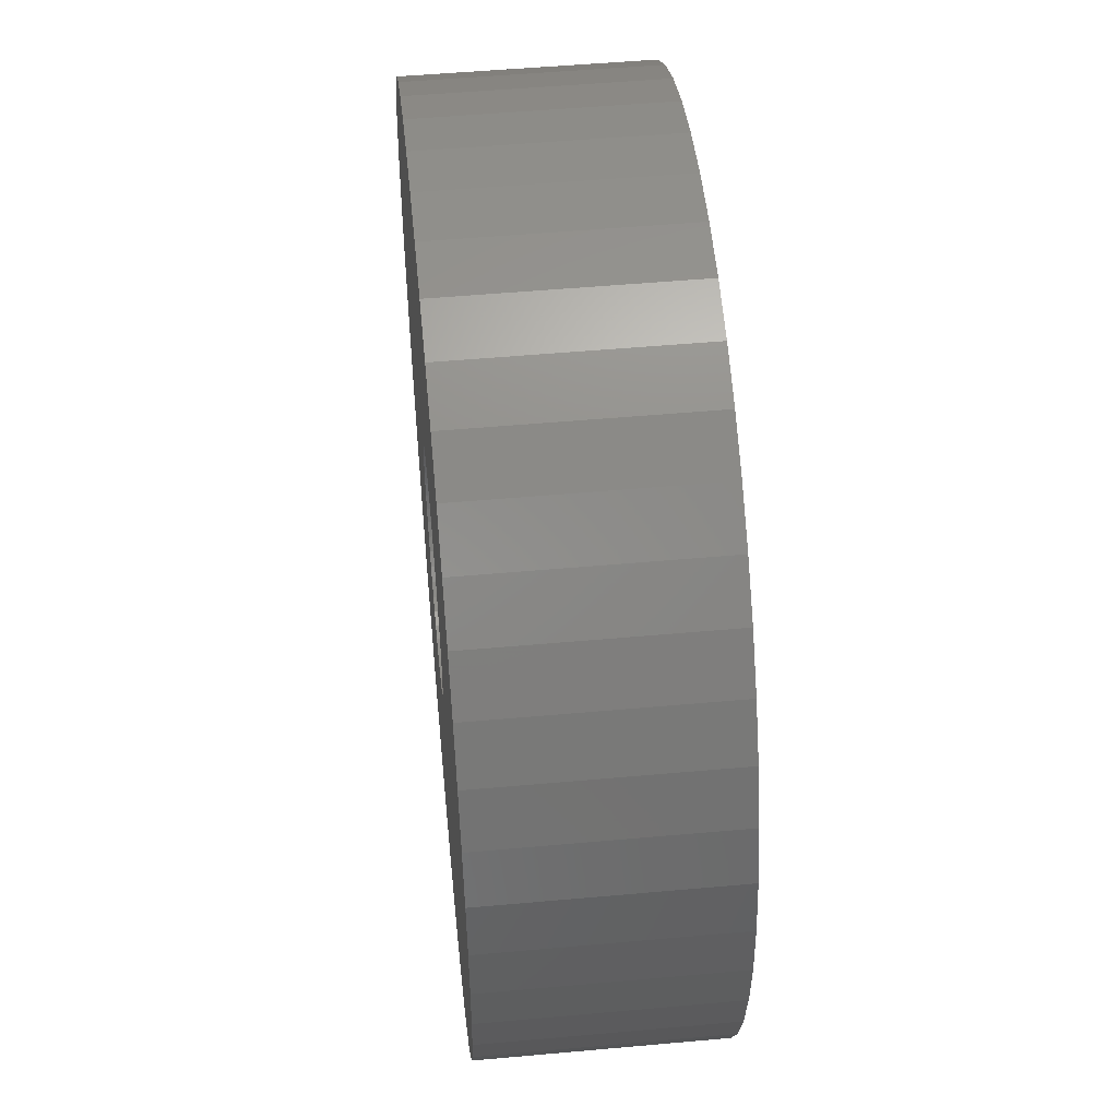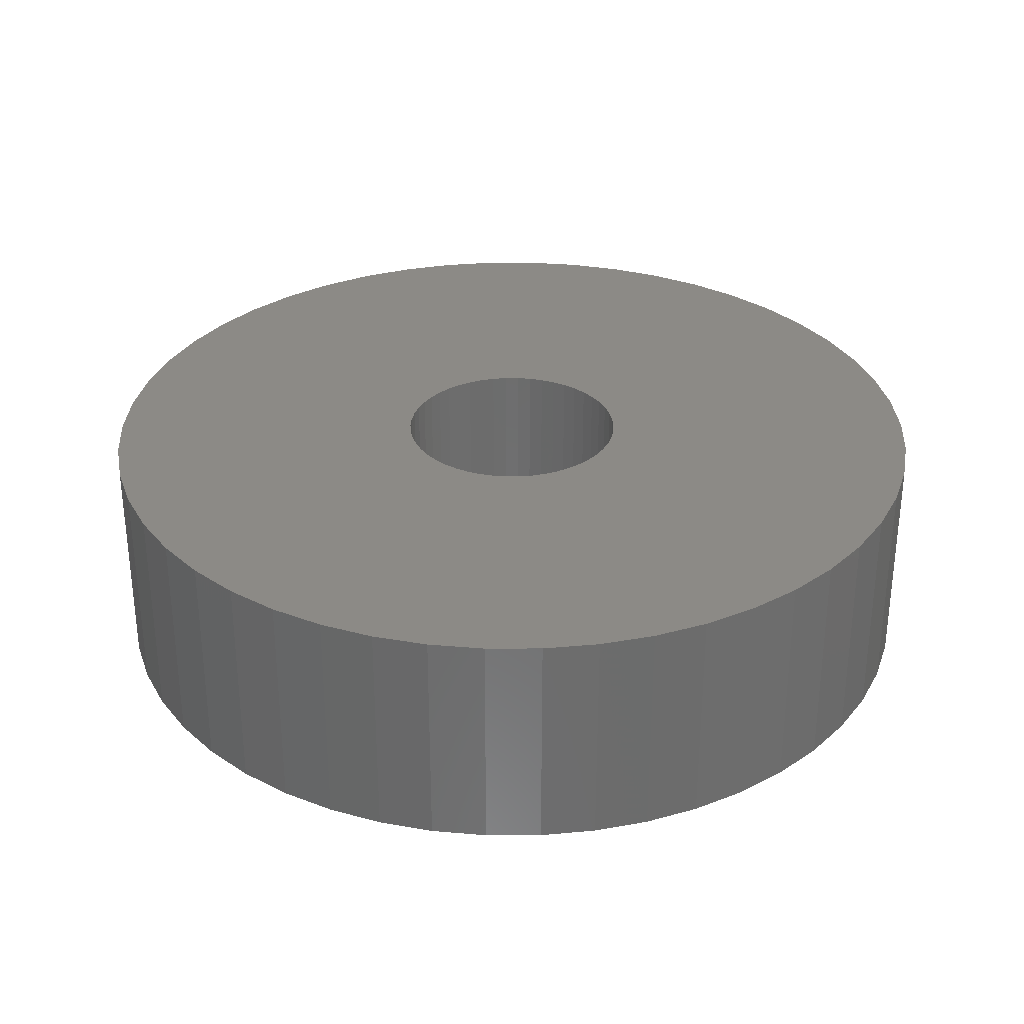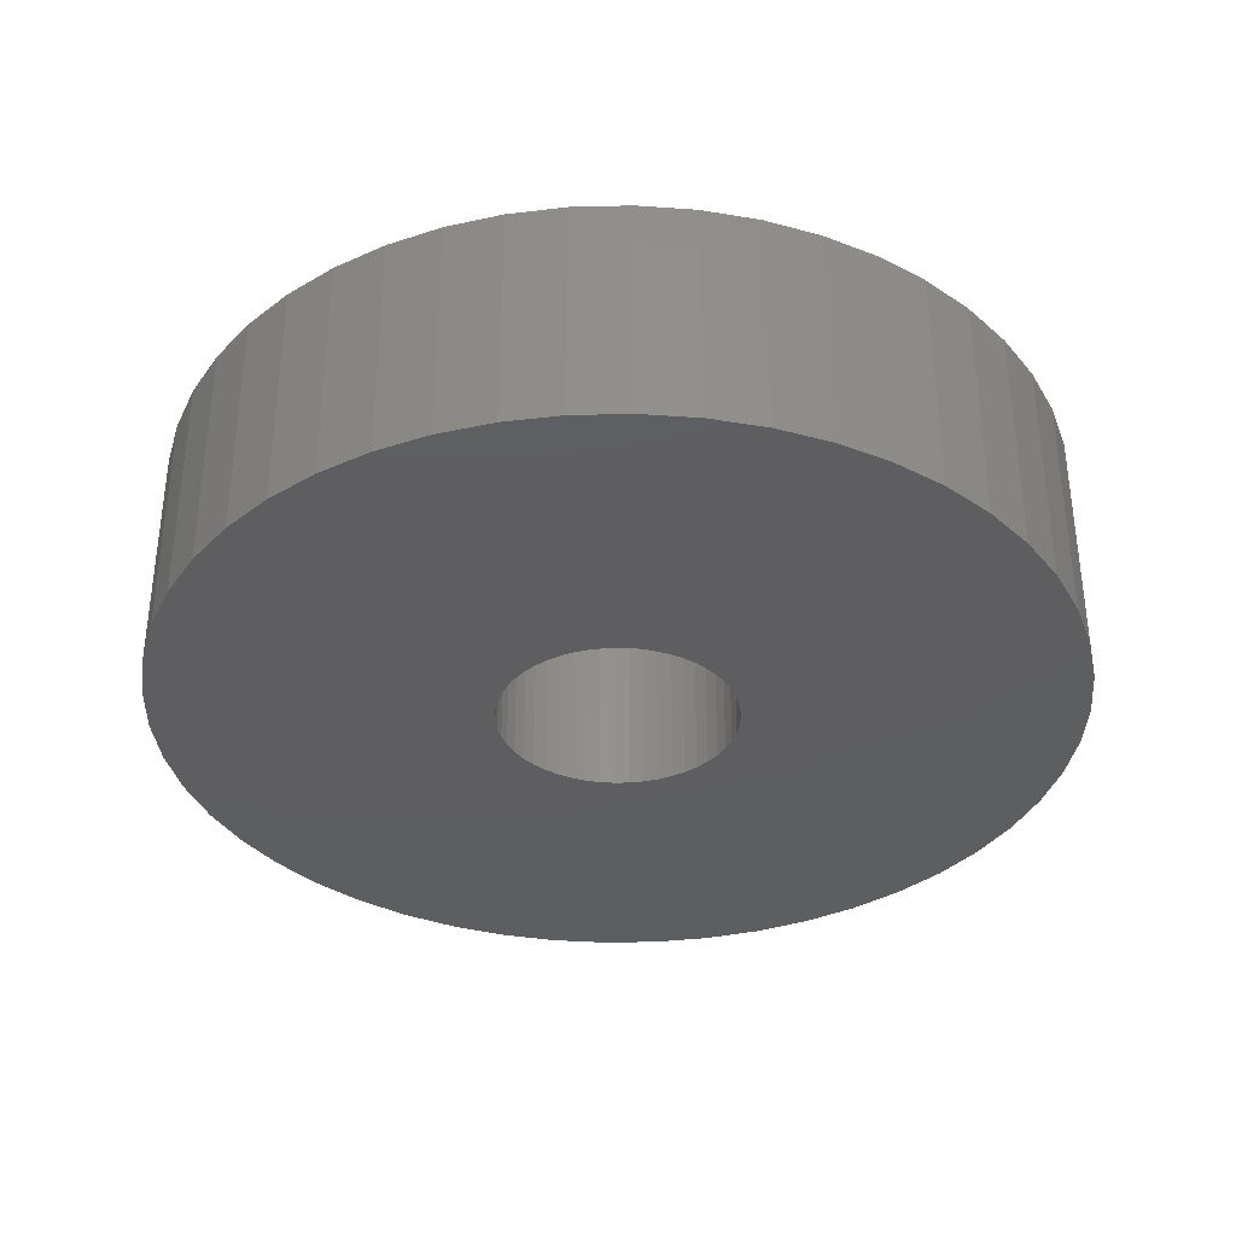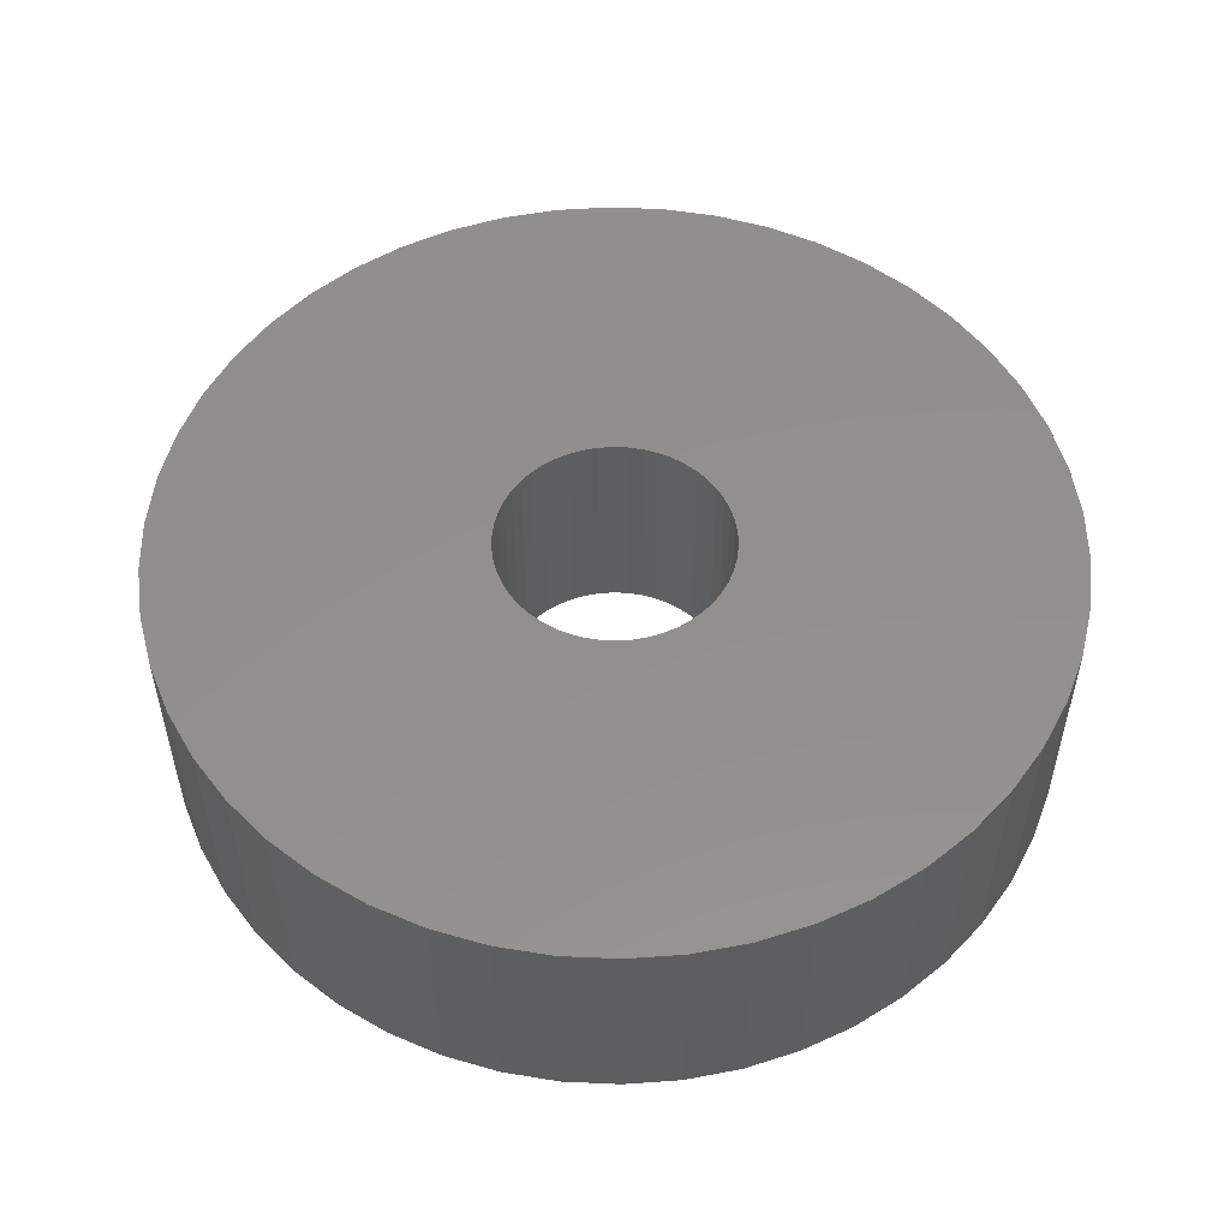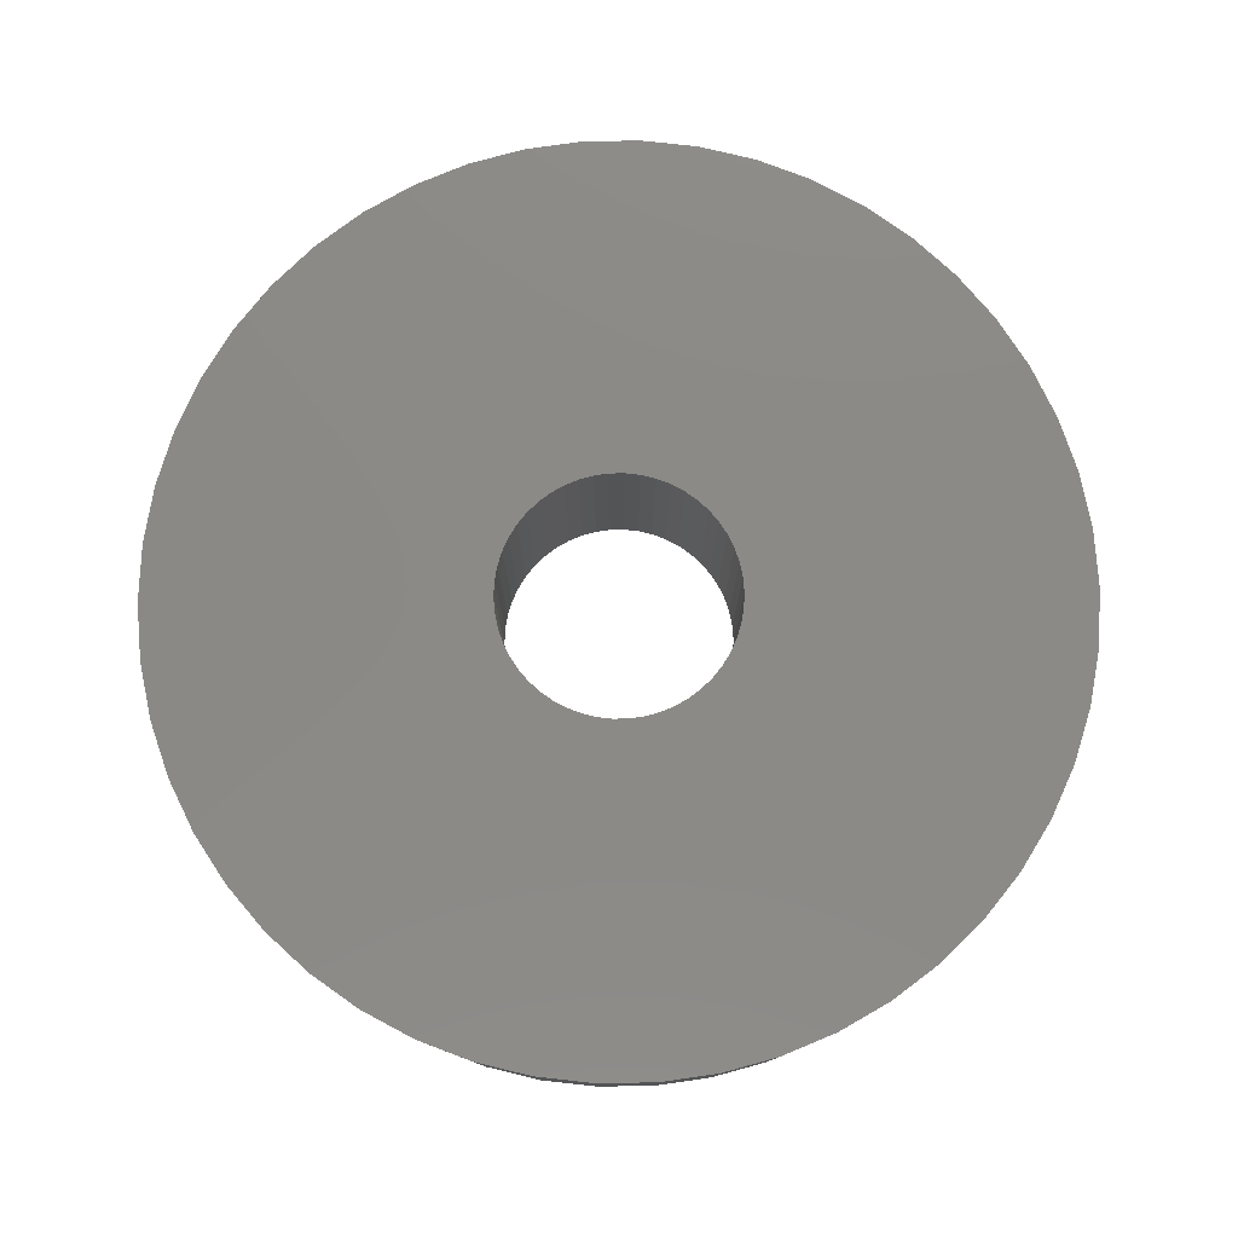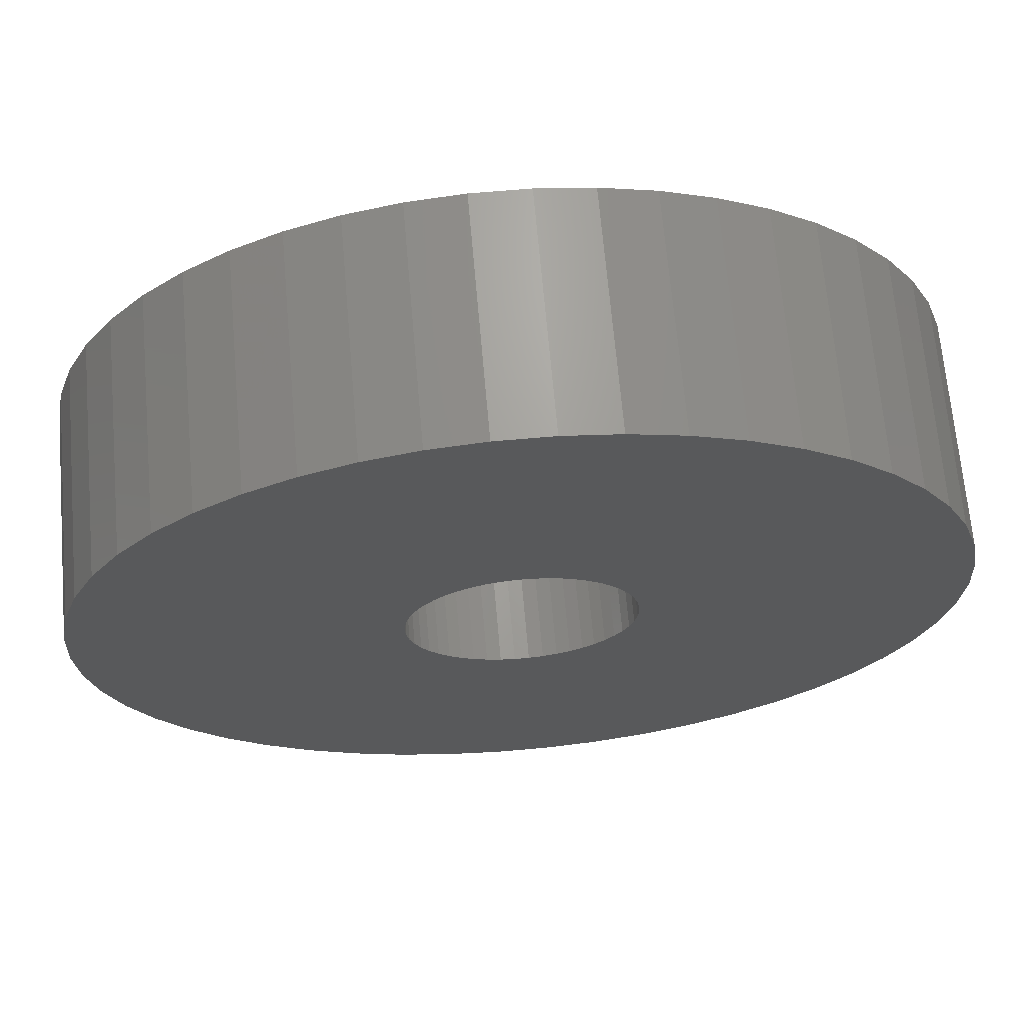
<metadata>
{"format":"stl","ext":"stl","renderer":"f3d","projection":"perspective","resolution":1024,"background":"white","views":[{"elev":51.2,"azim":-95.6,"up":"+Y"},{"elev":31.3,"azim":165.4,"up":"+Z"},{"elev":-35.5,"azim":23.4,"up":"+Z"},{"elev":53.2,"azim":10.0,"up":"+Z"},{"elev":78.9,"azim":78.3,"up":"+Z"},{"elev":67.9,"azim":175.0,"up":"+Y"}]}
</metadata>
<code>
# stl→obj: 200 verts, 400 faces
v 23 0 6
v 22.82 2.883 -6
v 22.82 2.883 6
v 23 0 -6
v -23 0 -6
v -22.82 2.883 6
v -22.82 2.883 -6
v -23 0 6
v 1.444 22.95 -6
v -1.444 22.95 6
v 1.444 22.95 6
v -1.444 22.95 -6
v -1.444 -22.95 -6
v 1.444 -22.95 6
v -1.444 -22.95 6
v 1.444 -22.95 -6
v 16.77 15.74 -6
v 14.66 17.72 6
v 16.77 15.74 6
v 14.66 17.72 -6
v -14.66 17.72 -6
v -16.77 15.74 6
v -14.66 17.72 6
v -16.77 15.74 -6
v -7.107 21.87 -6
v -9.793 20.81 6
v -7.107 21.87 6
v -9.793 20.81 -6
v 20.16 -11.08 6
v 21.38 -8.467 -6
v 21.38 -8.467 6
v 20.16 -11.08 -6
v 21.38 8.467 6
v 20.16 11.08 -6
v 20.16 11.08 6
v 21.38 8.467 -6
v 9.793 20.81 -6
v 7.107 21.87 6
v 9.793 20.81 6
v 7.107 21.87 -6
v 4.31 22.59 6
v 4.31 22.59 -6
v 12.32 19.42 -6
v 12.32 19.42 6
v -21.38 8.467 -6
v -20.16 11.08 6
v -20.16 11.08 -6
v -21.38 8.467 6
v -18.61 13.52 -6
v -18.61 13.52 6
v -22.28 5.72 -6
v -22.28 5.72 6
v -4.31 22.59 6
v -4.31 22.59 -6
v 4.31 -22.59 6
v 4.31 -22.59 -6
v 22.28 5.72 6
v 22.28 5.72 -6
v 18.61 13.52 6
v 18.61 13.52 -6
v 6 0 6
v 5.953 0.752 6
v 22.82 -2.883 6
v 5.811 1.492 6
v 5.953 -0.752 6
v 5.579 2.209 6
v 22.28 -5.72 6
v 5.258 2.891 6
v 5.811 -1.492 6
v 4.854 3.527 6
v 4.374 4.107 6
v 5.579 -2.209 6
v 3.825 4.623 6
v 3.215 5.066 6
v 5.258 -2.891 6
v 2.555 5.429 6
v 18.61 -13.52 6
v 4.854 -3.527 6
v 1.854 5.706 6
v 1.124 5.894 6
v 0.3767 5.988 6
v -0.3767 5.988 6
v -1.124 5.894 6
v -1.854 5.706 6
v -2.555 5.429 6
v -3.215 5.066 6
v -12.32 19.42 6
v -3.825 4.623 6
v -4.374 4.107 6
v -4.854 3.527 6
v 16.77 -15.74 6
v 4.374 -4.107 6
v 14.66 -17.72 6
v 3.825 -4.623 6
v 12.32 -19.42 6
v 3.215 -5.066 6
v 9.793 -20.81 6
v 2.555 -5.429 6
v 7.107 -21.87 6
v 1.854 -5.706 6
v 1.124 -5.894 6
v 0.3767 -5.988 6
v -0.3767 -5.988 6
v -1.124 -5.894 6
v -4.31 -22.59 6
v -1.854 -5.706 6
v -7.107 -21.87 6
v -2.555 -5.429 6
v -9.793 -20.81 6
v -3.215 -5.066 6
v -12.32 -19.42 6
v -3.825 -4.623 6
v -14.66 -17.72 6
v -4.374 -4.107 6
v -16.77 -15.74 6
v -4.854 -3.527 6
v -18.61 -13.52 6
v -5.258 -2.891 6
v -20.16 -11.08 6
v -5.579 -2.209 6
v -21.38 -8.467 6
v -5.811 -1.492 6
v -22.28 -5.72 6
v -5.953 -0.752 6
v -22.82 -2.883 6
v -6 0 6
v -5.258 2.891 6
v -5.579 2.209 6
v -5.811 1.492 6
v -5.953 0.752 6
v -12.32 19.42 -6
v 22.82 -2.883 -6
v 18.61 -13.52 -6
v 16.77 -15.74 -6
v -16.77 -15.74 -6
v -14.66 -17.72 -6
v -18.61 -13.52 -6
v 6 0 -6
v 5.953 -0.752 -6
v 22.28 -5.72 -6
v 5.811 -1.492 -6
v 5.953 0.752 -6
v 5.579 -2.209 -6
v 5.258 -2.891 -6
v 5.811 1.492 -6
v 4.854 -3.527 -6
v 4.374 -4.107 -6
v 14.66 -17.72 -6
v 5.579 2.209 -6
v 3.825 -4.623 -6
v 12.32 -19.42 -6
v 3.215 -5.066 -6
v 9.793 -20.81 -6
v 5.258 2.891 -6
v 2.555 -5.429 -6
v 7.107 -21.87 -6
v 4.854 3.527 -6
v 1.854 -5.706 -6
v 1.124 -5.894 -6
v 0.3767 -5.988 -6
v -0.3767 -5.988 -6
v -1.124 -5.894 -6
v -4.31 -22.59 -6
v -1.854 -5.706 -6
v -7.107 -21.87 -6
v -2.555 -5.429 -6
v -9.793 -20.81 -6
v -3.215 -5.066 -6
v -12.32 -19.42 -6
v -3.825 -4.623 -6
v -4.374 -4.107 -6
v -4.854 -3.527 -6
v 4.374 4.107 -6
v 3.825 4.623 -6
v 3.215 5.066 -6
v 2.555 5.429 -6
v 1.854 5.706 -6
v 1.124 5.894 -6
v 0.3767 5.988 -6
v -0.3767 5.988 -6
v -1.124 5.894 -6
v -1.854 5.706 -6
v -2.555 5.429 -6
v -3.215 5.066 -6
v -3.825 4.623 -6
v -4.374 4.107 -6
v -4.854 3.527 -6
v -5.258 2.891 -6
v -5.579 2.209 -6
v -5.811 1.492 -6
v -5.953 0.752 -6
v -6 0 -6
v -5.258 -2.891 -6
v -20.16 -11.08 -6
v -5.579 -2.209 -6
v -21.38 -8.467 -6
v -5.811 -1.492 -6
v -22.28 -5.72 -6
v -5.953 -0.752 -6
v -22.82 -2.883 -6
f 1 2 3
f 2 1 4
f 5 6 7
f 6 5 8
f 9 10 11
f 10 9 12
f 13 14 15
f 14 13 16
f 17 18 19
f 18 17 20
f 21 22 23
f 22 21 24
f 25 26 27
f 26 25 28
f 29 30 31
f 30 29 32
f 33 34 35
f 34 33 36
f 37 38 39
f 38 37 40
f 40 41 38
f 41 40 42
f 43 39 44
f 39 43 37
f 45 46 47
f 46 45 48
f 49 22 24
f 22 49 50
f 51 48 45
f 48 51 52
f 12 53 10
f 53 12 54
f 16 55 14
f 55 16 56
f 57 36 33
f 36 57 58
f 3 58 57
f 58 3 2
f 59 17 19
f 17 59 60
f 35 60 59
f 60 35 34
f 42 11 41
f 11 42 9
f 20 44 18
f 44 20 43
f 47 50 49
f 50 47 46
f 7 52 51
f 52 7 6
f 61 1 3
f 62 3 57
f 1 61 63
f 64 57 33
f 65 63 61
f 66 33 35
f 63 65 67
f 68 35 59
f 69 67 65
f 70 59 19
f 67 69 31
f 71 19 18
f 72 31 69
f 73 18 44
f 31 72 29
f 74 44 39
f 75 29 72
f 76 39 38
f 29 75 77
f 78 77 75
f 3 62 61
f 57 64 62
f 33 66 64
f 35 68 66
f 59 70 68
f 19 71 70
f 79 38 41
f 18 73 71
f 44 74 73
f 39 76 74
f 38 79 76
f 80 41 11
f 41 80 79
f 11 81 80
f 11 82 81
f 10 82 11
f 82 10 83
f 53 83 10
f 83 53 84
f 27 84 53
f 84 27 85
f 26 85 27
f 85 26 86
f 87 86 26
f 86 87 88
f 23 88 87
f 88 23 89
f 22 89 23
f 50 90 22
f 89 22 90
f 77 78 91
f 92 91 78
f 91 92 93
f 94 93 92
f 93 94 95
f 96 95 94
f 95 96 97
f 98 97 96
f 97 98 99
f 100 99 98
f 99 100 55
f 101 55 100
f 55 101 14
f 102 14 101
f 103 14 102
f 15 103 104
f 103 15 14
f 105 104 106
f 107 106 108
f 109 108 110
f 111 110 112
f 104 105 15
f 113 112 114
f 115 114 116
f 117 116 118
f 119 118 120
f 121 120 122
f 123 122 124
f 106 107 105
f 125 124 126
f 90 50 127
f 46 127 50
f 108 109 107
f 127 46 128
f 110 111 109
f 48 128 46
f 112 113 111
f 128 48 129
f 114 115 113
f 52 129 48
f 116 117 115
f 129 52 130
f 118 119 117
f 6 130 52
f 120 121 119
f 130 6 126
f 122 123 121
f 8 126 6
f 124 125 123
f 126 8 125
f 28 87 26
f 87 28 131
f 131 23 87
f 23 131 21
f 54 27 53
f 27 54 25
f 63 4 1
f 4 63 132
f 91 133 77
f 133 91 134
f 135 113 115
f 113 135 136
f 135 117 137
f 117 135 115
f 138 4 132
f 139 132 140
f 4 138 2
f 141 140 30
f 142 2 138
f 143 30 32
f 2 142 58
f 144 32 133
f 145 58 142
f 146 133 134
f 58 145 36
f 147 134 148
f 149 36 145
f 150 148 151
f 36 149 34
f 152 151 153
f 154 34 149
f 155 153 156
f 34 154 60
f 157 60 154
f 132 139 138
f 140 141 139
f 30 143 141
f 32 144 143
f 133 146 144
f 134 147 146
f 158 156 56
f 148 150 147
f 151 152 150
f 153 155 152
f 156 158 155
f 159 56 16
f 56 159 158
f 16 160 159
f 16 161 160
f 13 161 16
f 161 13 162
f 163 162 13
f 162 163 164
f 165 164 163
f 164 165 166
f 167 166 165
f 166 167 168
f 169 168 167
f 168 169 170
f 136 170 169
f 170 136 171
f 135 171 136
f 137 172 135
f 171 135 172
f 60 157 17
f 173 17 157
f 17 173 20
f 174 20 173
f 20 174 43
f 175 43 174
f 43 175 37
f 176 37 175
f 37 176 40
f 177 40 176
f 40 177 42
f 178 42 177
f 42 178 9
f 179 9 178
f 180 9 179
f 12 180 181
f 180 12 9
f 54 181 182
f 25 182 183
f 28 183 184
f 131 184 185
f 181 54 12
f 21 185 186
f 24 186 187
f 49 187 188
f 47 188 189
f 45 189 190
f 51 190 191
f 182 25 54
f 7 191 192
f 172 137 193
f 194 193 137
f 183 28 25
f 193 194 195
f 184 131 28
f 196 195 194
f 185 21 131
f 195 196 197
f 186 24 21
f 198 197 196
f 187 49 24
f 197 198 199
f 188 47 49
f 200 199 198
f 189 45 47
f 199 200 192
f 190 51 45
f 5 192 200
f 191 7 51
f 192 5 7
f 153 95 97
f 95 153 151
f 31 140 67
f 140 31 30
f 77 32 29
f 32 77 133
f 196 123 198
f 123 196 121
f 148 91 93
f 91 148 134
f 156 97 99
f 97 156 153
f 56 99 55
f 99 56 156
f 67 132 63
f 132 67 140
f 136 111 113
f 111 136 169
f 137 119 194
f 119 137 117
f 194 121 196
f 121 194 119
f 198 125 200
f 125 198 123
f 200 8 5
f 8 200 125
f 151 93 95
f 93 151 148
f 165 105 107
f 105 165 163
f 167 107 109
f 107 167 165
f 163 15 105
f 15 163 13
f 169 109 111
f 109 169 167
f 138 62 142
f 62 138 61
f 126 191 130
f 191 126 192
f 180 81 82
f 81 180 179
f 160 103 102
f 103 160 161
f 174 71 73
f 71 174 173
f 186 88 89
f 88 186 185
f 183 84 85
f 84 183 182
f 146 75 144
f 75 146 78
f 149 68 154
f 68 149 66
f 142 64 145
f 64 142 62
f 177 76 79
f 76 177 176
f 178 79 80
f 79 178 177
f 176 74 76
f 74 176 175
f 128 188 127
f 188 128 189
f 129 189 128
f 189 129 190
f 181 82 83
f 82 181 180
f 159 102 101
f 102 159 160
f 155 100 98
f 100 155 158
f 145 66 149
f 66 145 64
f 157 71 173
f 71 157 70
f 154 70 157
f 70 154 68
f 179 80 81
f 80 179 178
f 175 73 74
f 73 175 174
f 127 187 90
f 187 127 188
f 90 186 89
f 186 90 187
f 130 190 129
f 190 130 191
f 184 85 86
f 85 184 183
f 185 86 88
f 86 185 184
f 182 83 84
f 83 182 181
f 152 98 96
f 98 152 155
f 147 94 92
f 94 147 150
f 141 65 139
f 65 141 69
f 170 114 112
f 114 170 171
f 118 195 120
f 195 118 193
f 116 193 118
f 193 116 172
f 144 72 143
f 72 144 75
f 147 78 146
f 78 147 92
f 139 61 138
f 61 139 65
f 114 172 116
f 172 114 171
f 120 197 122
f 197 120 195
f 158 101 100
f 101 158 159
f 150 96 94
f 96 150 152
f 143 69 141
f 69 143 72
f 161 104 103
f 104 161 162
f 164 108 106
f 108 164 166
f 162 106 104
f 106 162 164
f 122 199 124
f 199 122 197
f 124 192 126
f 192 124 199
f 166 110 108
f 110 166 168
f 168 112 110
f 112 168 170

</code>
